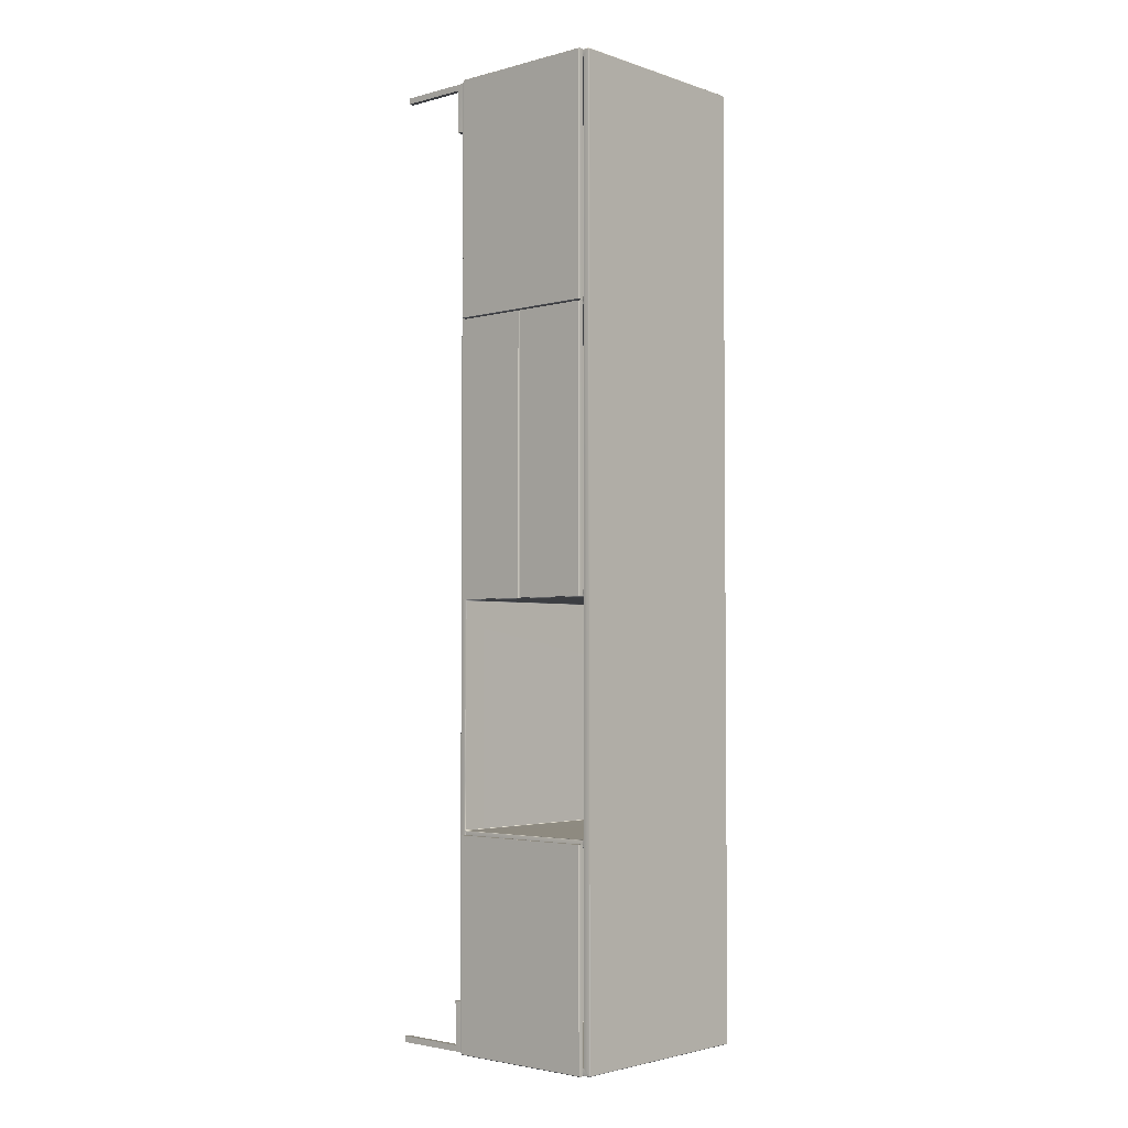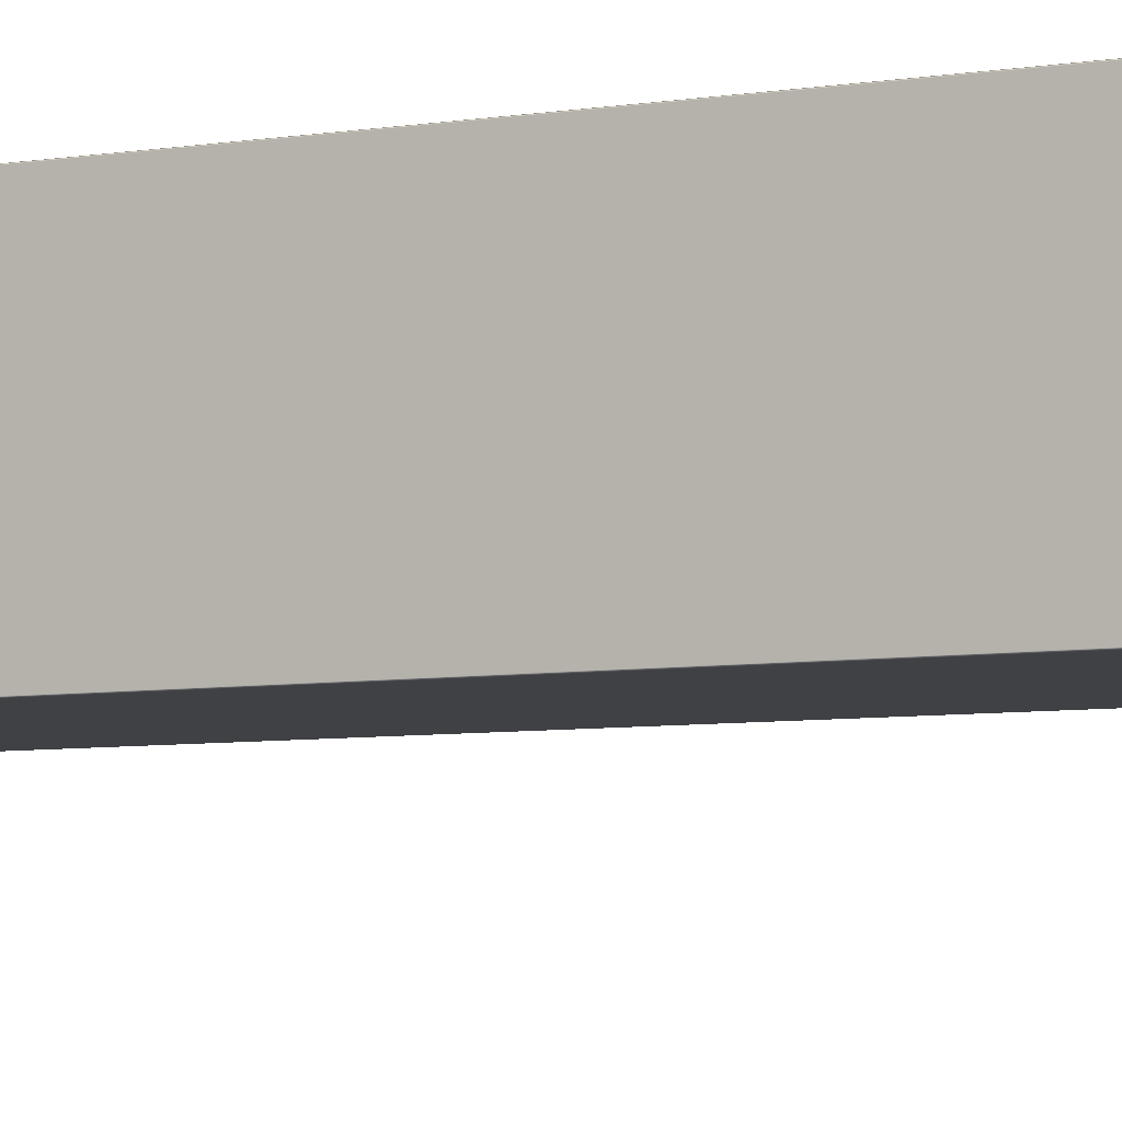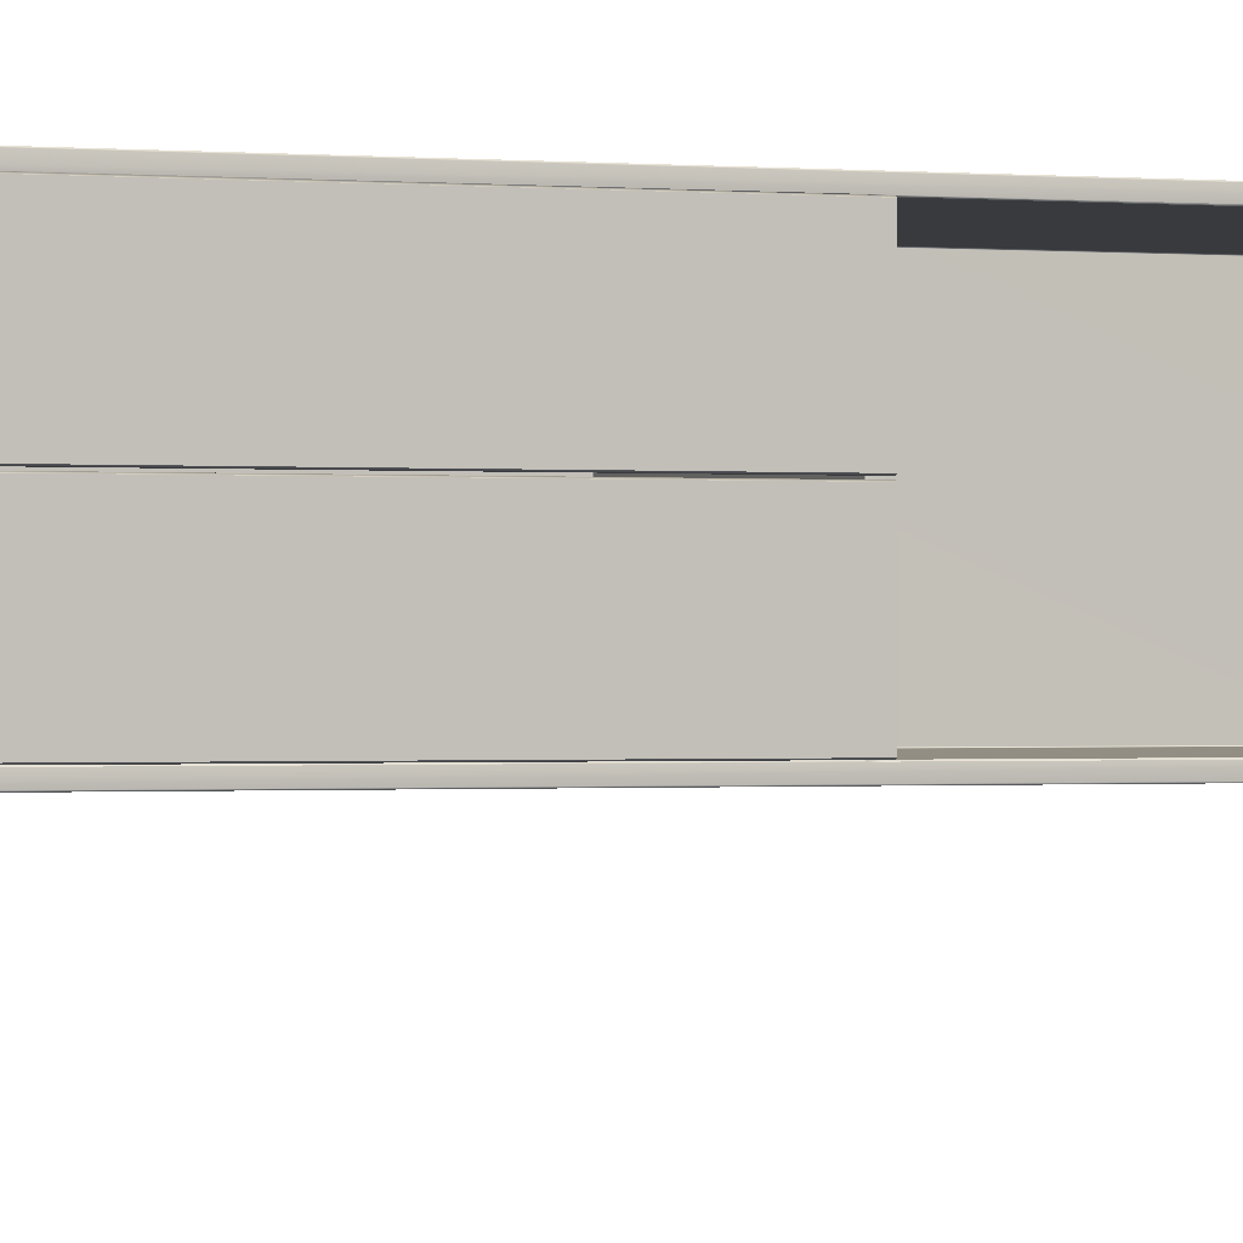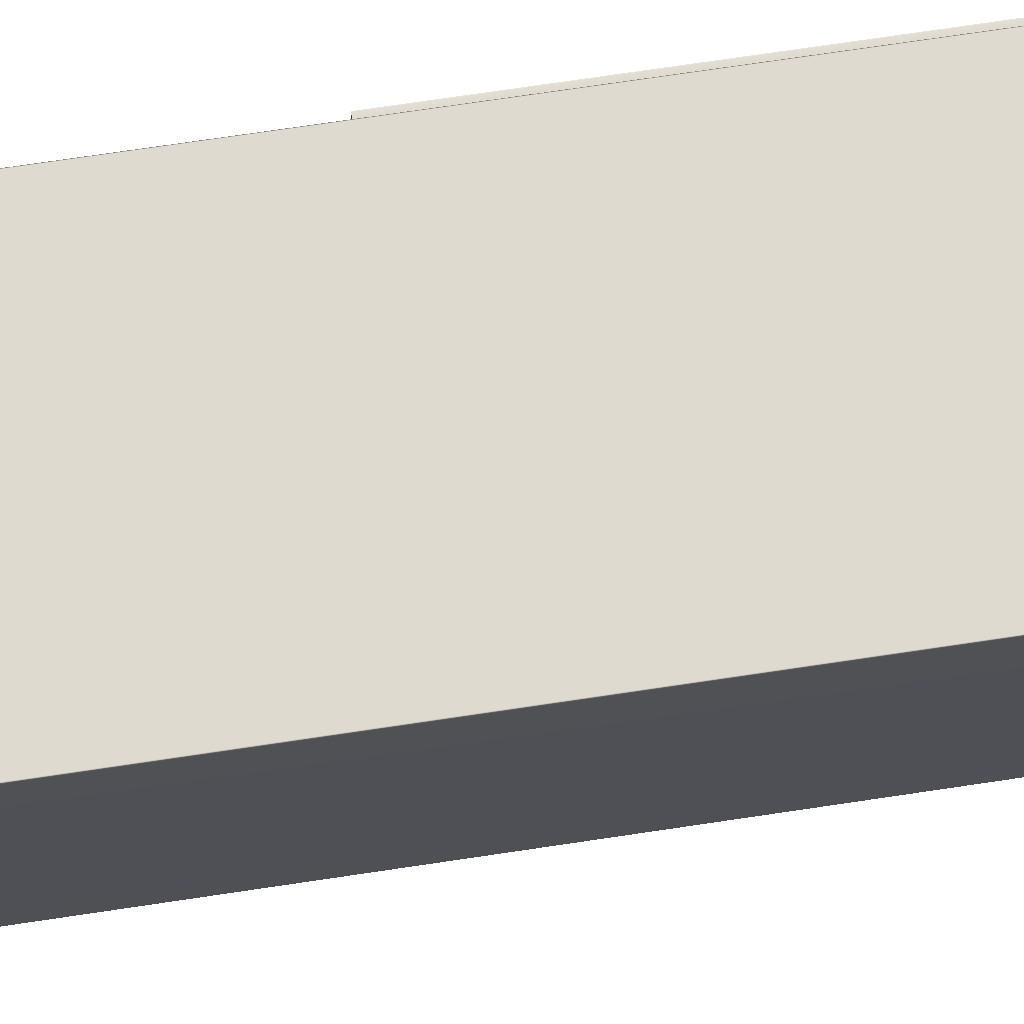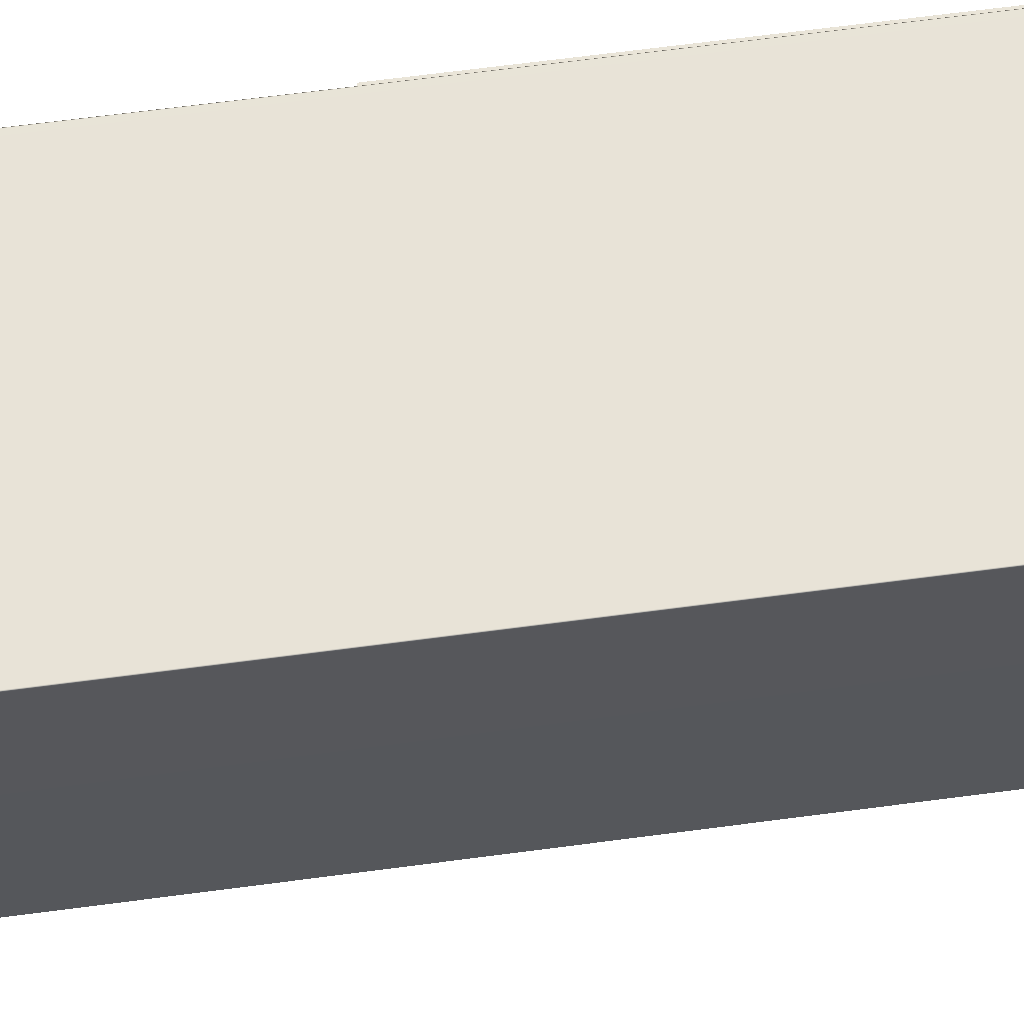
<metadata>
{"format":"obj","ext":"obj","renderer":"f3d","projection":"perspective","resolution":1024,"background":"white","views":[{"elev":-3.0,"azim":131.8,"up":"+Z"},{"elev":-5.5,"azim":-60.8,"up":"+Y"},{"elev":-0.3,"azim":68.4,"up":"+Y"},{"elev":70.9,"azim":-98.6,"up":"+Y"},{"elev":61.4,"azim":-97.9,"up":"+Y"}]}
</metadata>
<code>
g
v -0.18 0.131 -0.799
v -0.179 0.13 -0.799
v -0.179 0.131 0.8
v -0.18 0.131 0.799
v -0.179 0.13 0.799
v -0.179 0.41 -0.799
v -0.179 0.409 -0.8
v -0.18 0.409 -0.799
v -0.179 0.41 0.799
v -0.18 0.409 0.799
v -0.179 0.409 0.8
v 0.169 0.142 0.407
v 0.17 0.141 0.406
v 0.169 0.143 0.406
v 0.17 0.143 0.405
v 0.169 0.142 -0.051
v 0.17 0.141 -0.052
v 0.169 0.143 -0.052
v 0.17 0.143 -0.053
v 0.17 0.141 -0.452
v 0.169 0.142 -0.453
v 0.17 0.143 -0.451
v 0.169 0.143 -0.452
v 0.169 0.398 -0.453
v 0.17 0.399 -0.452
v 0.169 0.397 -0.452
v 0.17 0.397 -0.451
v 0.17 0.397 -0.063
v 0.169 0.397 -0.064
v 0.17 0.399 -0.064
v 0.169 0.398 -0.065
v 0.17 0.399 0.406
v 0.169 0.398 0.407
v 0.17 0.397 0.405
v 0.169 0.397 0.406
v 0.17 0.143 0.395
v 0.17 0.141 0.394
v 0.169 0.143 0.394
v 0.169 0.142 0.393
v 0.17 0.143 -0.063
v 0.17 0.141 -0.064
v 0.169 0.143 -0.064
v 0.169 0.142 -0.065
v 0.17 0.141 -0.44
v 0.17 0.143 -0.441
v 0.169 0.142 -0.439
v 0.169 0.143 -0.44
v 0.17 0.397 -0.441
v 0.17 0.399 -0.44
v 0.169 0.397 -0.44
v 0.169 0.398 -0.439
v 0.169 0.397 -0.052
v 0.17 0.397 -0.053
v 0.169 0.398 -0.051
v 0.17 0.399 -0.052
v 0.17 0.399 0.394
v 0.17 0.397 0.395
v 0.169 0.398 0.393
v 0.169 0.397 0.394
v -0.17 0.143 0.393
v -0.169 0.143 0.394
v -0.169 0.142 0.393
v -0.17 0.143 -0.051
v -0.169 0.142 -0.051
v -0.169 0.143 -0.052
v -0.17 0.397 -0.051
v -0.169 0.397 -0.052
v -0.169 0.398 -0.051
v -0.17 0.397 0.393
v -0.169 0.398 0.393
v -0.169 0.397 0.394
v -0.17 0.143 -0.787
v -0.169 0.142 -0.787
v -0.169 0.143 -0.788
v -0.17 0.397 -0.787
v -0.169 0.397 -0.788
v -0.169 0.398 -0.787
v -0.17 0.397 -0.453
v -0.169 0.398 -0.453
v -0.169 0.397 -0.452
v -0.17 0.143 -0.453
v -0.169 0.143 -0.452
v -0.169 0.142 -0.453
v -0.17 0.143 -0.065
v -0.169 0.143 -0.064
v -0.169 0.142 -0.065
v -0.17 0.143 -0.439
v -0.169 0.142 -0.439
v -0.169 0.143 -0.44
v -0.17 0.397 -0.439
v -0.169 0.397 -0.44
v -0.169 0.398 -0.439
v -0.17 0.397 -0.065
v -0.169 0.398 -0.065
v -0.169 0.397 -0.064
v -0.17 0.397 0.787
v -0.169 0.398 0.787
v -0.169 0.397 0.788
v -0.17 0.143 0.787
v -0.169 0.143 0.788
v -0.169 0.142 0.787
v -0.17 0.143 0.407
v -0.169 0.142 0.407
v -0.169 0.143 0.406
v -0.17 0.397 0.407
v -0.169 0.397 0.406
v -0.169 0.398 0.407
v 0.171 0.398 0.401
v 0.17 0.397 0.402
v 0.171 0.398 0.8
v 0.17 0.397 0.799
v 0.171 0.142 0.8
v 0.17 0.143 0.799
v 0.171 0.142 0.401
v 0.17 0.143 0.402
v 0.18 0.397 0.402
v 0.179 0.398 0.401
v 0.18 0.397 0.799
v 0.179 0.398 0.8
v 0.18 0.143 0.799
v 0.179 0.142 0.8
v 0.18 0.143 0.402
v 0.179 0.142 0.401
v -0.171 0.13 -0.717
v -0.171 0.13 0.717
v 0.161 0.13 0.717
v 0.161 0.13 -0.717
v 0.171 0.398 -0.063
v 0.17 0.397 -0.063
v 0.171 0.398 0.399
v 0.17 0.397 0.399
v 0.171 0.271 0.399
v 0.17 0.272 0.399
v 0.171 0.271 -0.063
v 0.17 0.272 -0.063
v 0.18 0.397 -0.063
v 0.179 0.398 -0.063
v 0.18 0.397 0.399
v 0.179 0.398 0.399
v 0.18 0.272 0.399
v 0.179 0.271 0.399
v 0.18 0.272 -0.063
v 0.179 0.271 -0.063
v 0.171 0.269 -0.063
v 0.17 0.268 -0.063
v 0.171 0.269 0.399
v 0.17 0.268 0.399
v 0.171 0.142 0.399
v 0.17 0.143 0.399
v 0.171 0.142 -0.063
v 0.17 0.143 -0.063
v 0.18 0.268 -0.063
v 0.179 0.269 -0.063
v 0.18 0.268 0.399
v 0.179 0.269 0.399
v 0.18 0.143 0.399
v 0.179 0.142 0.399
v 0.18 0.143 -0.063
v 0.179 0.142 -0.063
v 0.171 0.398 -0.8
v 0.17 0.397 -0.799
v 0.171 0.398 -0.447
v 0.17 0.397 -0.447
v 0.171 0.142 -0.447
v 0.17 0.143 -0.447
v 0.171 0.142 -0.8
v 0.17 0.143 -0.799
v 0.18 0.397 -0.799
v 0.179 0.398 -0.8
v 0.18 0.397 -0.447
v 0.179 0.398 -0.447
v 0.18 0.143 -0.447
v 0.179 0.142 -0.447
v 0.18 0.143 -0.799
v 0.179 0.142 -0.8
v 0.169 0.13 -0.799
v 0.169 0.131 -0.8
v 0.17 0.131 -0.798
v 0.17 0.132 -0.799
v 0.169 0.409 0.8
v 0.17 0.408 0.799
v 0.169 0.41 0.799
v 0.17 0.409 0.798
v 0.17 0.408 -0.799
v 0.169 0.409 -0.8
v 0.17 0.409 -0.798
v 0.169 0.41 -0.799
v 0.17 0.399 0.788
v 0.17 0.398 0.789
v 0.169 0.398 0.787
v 0.169 0.397 0.788
v 0.17 0.141 -0.788
v 0.17 0.142 -0.789
v 0.169 0.142 -0.787
v 0.169 0.143 -0.788
v 0.17 0.398 -0.789
v 0.17 0.399 -0.788
v 0.169 0.397 -0.788
v 0.169 0.398 -0.787
v 0.17 0.132 0.799
v 0.169 0.131 0.8
v 0.169 0.143 0.788
v 0.17 0.142 0.789
v 0.169 0.13 0.799
v 0.169 0.142 0.787
v 0.17 0.131 0.798
v 0.17 0.141 0.788
v -0.179 0.13 -0.717
v -0.18 0.12 -0.717
v -0.171 0.13 -0.799
v -0.18 0.13 -0.799
v -0.179 0.129 -0.799
v -0.179 0.001 -0.799
v -0.179 0.001 -0.789
v -0.171 0.12 -0.717
v -0.179 0.12 -0.789
v -0.171 0.12 -0.789
v -0.179 0.13 0.717
v -0.18 0.12 0.717
v -0.171 0.13 0.799
v -0.179 0.13 0.799
v -0.179 0.001 0.799
v -0.179 0.001 0.789
v -0.17 0.001 0.789
v -0.179 0.12 0.789
v -0.171 0.12 0.789
v -0.171 0.12 0.717
v 0.169 0.13 0.717
v 0.17 0.12 0.717
v 0.161 0.13 0.799
v 0.169 0.13 0.799
v 0.169 0.001 0.799
v 0.169 0.001 0.789
v 0.161 0.12 0.717
v 0.169 0.12 0.789
v 0.161 0.12 0.789
v 0.169 0.13 -0.717
v 0.17 0.12 -0.717
v 0.161 0.13 -0.799
v 0.169 0.13 -0.799
v 0.169 0.001 -0.799
v 0.169 0.001 -0.789
v 0.16 0.001 -0.789
v 0.169 0.12 -0.789
v 0.161 0.12 -0.789
v 0.161 0.12 -0.717
v -0.17 0.001 -0.799
v -0.17 0.001 -0.789
v -0.17 0.001 0.799
v 0.16 0.001 0.799
v 0.16 0.001 0.789
v 0.16 0.001 -0.799
g
f 3 4 5
f 6 7 8
f 9 10 11
f 12 13 14
f 15 14 13
f 16 17 18
f 19 18 17
f 20 21 22
f 23 22 21
f 24 25 26
f 27 26 25
f 28 29 30
f 31 30 29
f 32 33 34
f 35 34 33
f 36 37 38
f 39 38 37
f 40 41 42
f 43 42 41
f 44 45 46
f 47 46 45
f 48 49 50
f 51 50 49
f 52 53 54
f 55 54 53
f 56 57 58
f 59 58 57
f 60 61 62
f 63 64 65
f 66 67 68
f 69 70 71
f 72 73 74
f 75 76 77
f 78 79 80
f 81 82 83
f 84 85 86
f 87 88 89
f 90 91 92
f 93 94 95
f 96 97 98
f 99 100 101
f 102 103 104
f 105 106 107
f 176 177 178
f 179 178 177
f 180 181 182
f 183 182 181
f 184 185 186
f 187 186 185
f 188 189 190
f 191 190 189
f 192 193 194
f 195 194 193
f 196 197 198
f 199 198 197
f 200 181 201
f 180 201 181
f 184 179 185
f 177 185 179
f 183 186 182
f 187 182 186
f 202 191 203
f 189 203 191
f 198 195 196
f 193 196 195
f 24 199 25
f 197 25 199
f 31 51 30
f 49 30 51
f 190 33 188
f 32 188 33
f 64 16 65
f 18 65 16
f 56 32 57
f 34 57 32
f 30 55 28
f 53 28 55
f 4 10 1
f 8 1 10
f 201 180 3
f 11 3 180
f 60 63 69
f 66 69 63
f 1 7 177
f 185 177 7
f 176 204 2
f 5 2 204
f 187 6 182
f 9 182 6
f 189 181 203
f 200 203 181
f 193 179 196
f 184 196 179
f 81 72 78
f 75 78 72
f 84 87 93
f 90 93 87
f 105 96 102
f 99 102 96
f 48 45 27
f 22 27 45
f 53 19 28
f 40 28 19
f 36 57 15
f 34 15 57
f 62 39 64
f 16 64 39
f 65 18 67
f 52 67 18
f 68 54 70
f 58 70 54
f 71 59 61
f 38 61 59
f 74 195 76
f 198 76 195
f 77 199 79
f 24 79 199
f 80 26 82
f 23 82 26
f 83 21 73
f 194 73 21
f 86 43 88
f 46 88 43
f 89 47 91
f 50 91 47
f 92 51 94
f 31 94 51
f 95 29 85
f 42 85 29
f 98 191 100
f 202 100 191
f 101 205 103
f 12 103 205
f 104 14 106
f 35 106 14
f 107 33 97
f 190 97 33
f 201 204 200
f 206 200 204
f 203 207 202
f 205 202 207
f 4 1 5
f 2 5 1
f 10 4 11
f 3 11 4
f 8 10 6
f 9 6 10
f 7 1 8
f 201 3 204
f 5 204 3
f 11 180 9
f 182 9 180
f 178 206 176
f 204 176 206
f 1 177 2
f 176 2 177
f 185 7 187
f 6 187 7
f 12 205 13
f 207 13 205
f 16 39 17
f 37 17 39
f 46 43 44
f 41 44 43
f 194 21 192
f 20 192 21
f 58 54 56
f 55 56 54
f 50 47 48
f 45 48 47
f 52 18 53
f 19 53 18
f 38 59 36
f 57 36 59
f 36 15 37
f 13 37 15
f 17 41 19
f 40 19 41
f 22 45 20
f 44 20 45
f 48 27 49
f 25 49 27
f 23 26 22
f 27 22 26
f 42 29 40
f 28 40 29
f 35 14 34
f 15 34 14
f 63 60 64
f 62 64 60
f 66 63 67
f 65 67 63
f 69 66 70
f 68 70 66
f 60 69 61
f 71 61 69
f 61 38 62
f 39 62 38
f 67 52 68
f 54 68 52
f 70 58 71
f 59 71 58
f 75 72 76
f 74 76 72
f 78 75 79
f 77 79 75
f 81 78 82
f 80 82 78
f 72 81 73
f 83 73 81
f 73 194 74
f 195 74 194
f 76 198 77
f 199 77 198
f 79 24 80
f 26 80 24
f 82 23 83
f 21 83 23
f 87 84 88
f 86 88 84
f 90 87 91
f 89 91 87
f 93 90 94
f 92 94 90
f 84 93 85
f 95 85 93
f 85 42 86
f 43 86 42
f 88 46 89
f 47 89 46
f 91 50 92
f 51 92 50
f 94 31 95
f 29 95 31
f 99 96 100
f 98 100 96
f 102 99 103
f 101 103 99
f 105 102 106
f 104 106 102
f 96 105 97
f 107 97 105
f 97 190 98
f 191 98 190
f 100 202 101
f 205 101 202
f 103 12 104
f 14 104 12
f 106 35 107
f 33 107 35
f 117 108 119
f 110 119 108
f 119 110 121
f 112 121 110
f 121 112 123
f 114 123 112
f 123 114 117
f 108 117 114
f 111 109 113
f 115 113 109
f 118 120 116
f 122 116 120
f 109 111 108
f 110 108 111
f 118 116 119
f 117 119 116
f 111 113 110
f 112 110 113
f 120 118 121
f 119 121 118
f 113 115 112
f 114 112 115
f 122 120 123
f 121 123 120
f 115 109 114
f 108 114 109
f 116 122 117
f 123 117 122
f 167 161 166
f 160 166 161
f 137 128 139
f 130 139 128
f 139 130 141
f 132 141 130
f 141 132 143
f 134 143 132
f 143 134 137
f 128 137 134
f 131 129 133
f 135 133 129
f 138 140 136
f 142 136 140
f 129 131 128
f 130 128 131
f 138 136 139
f 137 139 136
f 131 133 130
f 132 130 133
f 140 138 141
f 139 141 138
f 133 135 132
f 134 132 135
f 142 140 143
f 141 143 140
f 135 129 134
f 128 134 129
f 136 142 137
f 143 137 142
f 153 144 155
f 146 155 144
f 155 146 157
f 148 157 146
f 157 148 159
f 150 159 148
f 159 150 153
f 144 153 150
f 147 145 149
f 151 149 145
f 154 156 152
f 158 152 156
f 145 147 144
f 146 144 147
f 154 152 155
f 153 155 152
f 147 149 146
f 148 146 149
f 156 154 157
f 155 157 154
f 149 151 148
f 150 148 151
f 158 156 159
f 157 159 156
f 151 145 150
f 144 150 145
f 152 158 153
f 159 153 158
f 169 160 171
f 162 171 160
f 171 162 173
f 164 173 162
f 173 164 175
f 166 175 164
f 175 166 169
f 160 169 166
f 163 161 165
f 167 165 161
f 170 172 168
f 174 168 172
f 161 163 160
f 162 160 163
f 170 168 171
f 169 171 168
f 163 165 162
f 164 162 165
f 172 170 173
f 171 173 170
f 165 167 164
f 166 164 167
f 174 172 175
f 173 175 172
f 168 174 169
f 175 169 174
f 181 189 183
f 188 183 189
f 183 188 186
f 188 56 186
f 186 56 30
f 25 186 30
f 197 186 25
f 186 197 184
f 196 184 197
f 203 200 207
f 206 207 200
f 207 206 13
f 13 206 17
f 206 44 17
f 192 44 206
f 178 192 206
f 192 178 193
f 179 193 178
f 208 124 210
f 210 211 208
f 213 211 212
f 211 213 214
f 215 209 216
f 216 217 215
f 216 211 214
f 216 209 211
f 209 208 211
f 125 218 220
f 221 220 218
f 223 224 222
f 222 221 223
f 221 225 223
f 226 225 227
f 219 227 225
f 218 219 221
f 219 225 221
f 228 126 230
f 230 231 228
f 231 232 233
f 234 229 235
f 235 236 234
f 235 231 233
f 235 229 231
f 229 228 231
f 127 237 239
f 240 239 237
f 242 243 241
f 241 240 242
f 240 244 242
f 245 244 246
f 238 246 244
f 237 238 240
f 238 244 240
f 210 212 211
f 212 210 247
f 247 213 212
f 248 213 247
f 248 214 213
f 214 248 217
f 217 216 214
f 209 215 124
f 208 209 124
f 124 215 217
f 210 124 217
f 210 217 248
f 247 210 248
f 220 221 249
f 222 249 221
f 222 224 249
f 219 218 125
f 227 219 125
f 227 125 226
f 125 220 226
f 226 220 224
f 225 226 223
f 224 223 226
f 220 249 224
f 231 230 250
f 250 232 231
f 251 232 250
f 251 233 232
f 233 251 236
f 236 235 233
f 229 234 126
f 228 229 126
f 126 234 236
f 230 126 236
f 230 236 251
f 250 230 251
f 239 240 252
f 241 252 240
f 241 243 252
f 238 237 127
f 246 238 127
f 246 127 245
f 127 239 245
f 245 239 243
f 244 245 242
f 243 242 245
f 239 252 243

</code>
